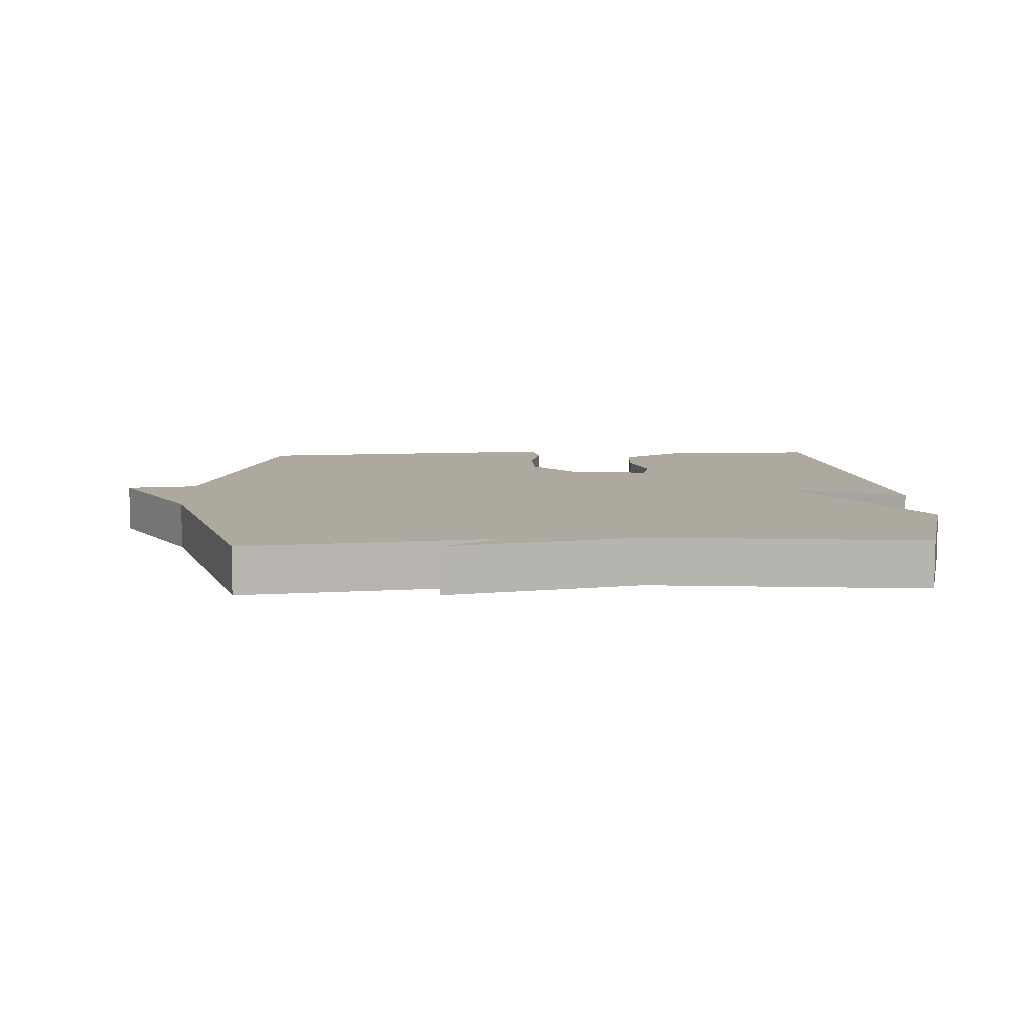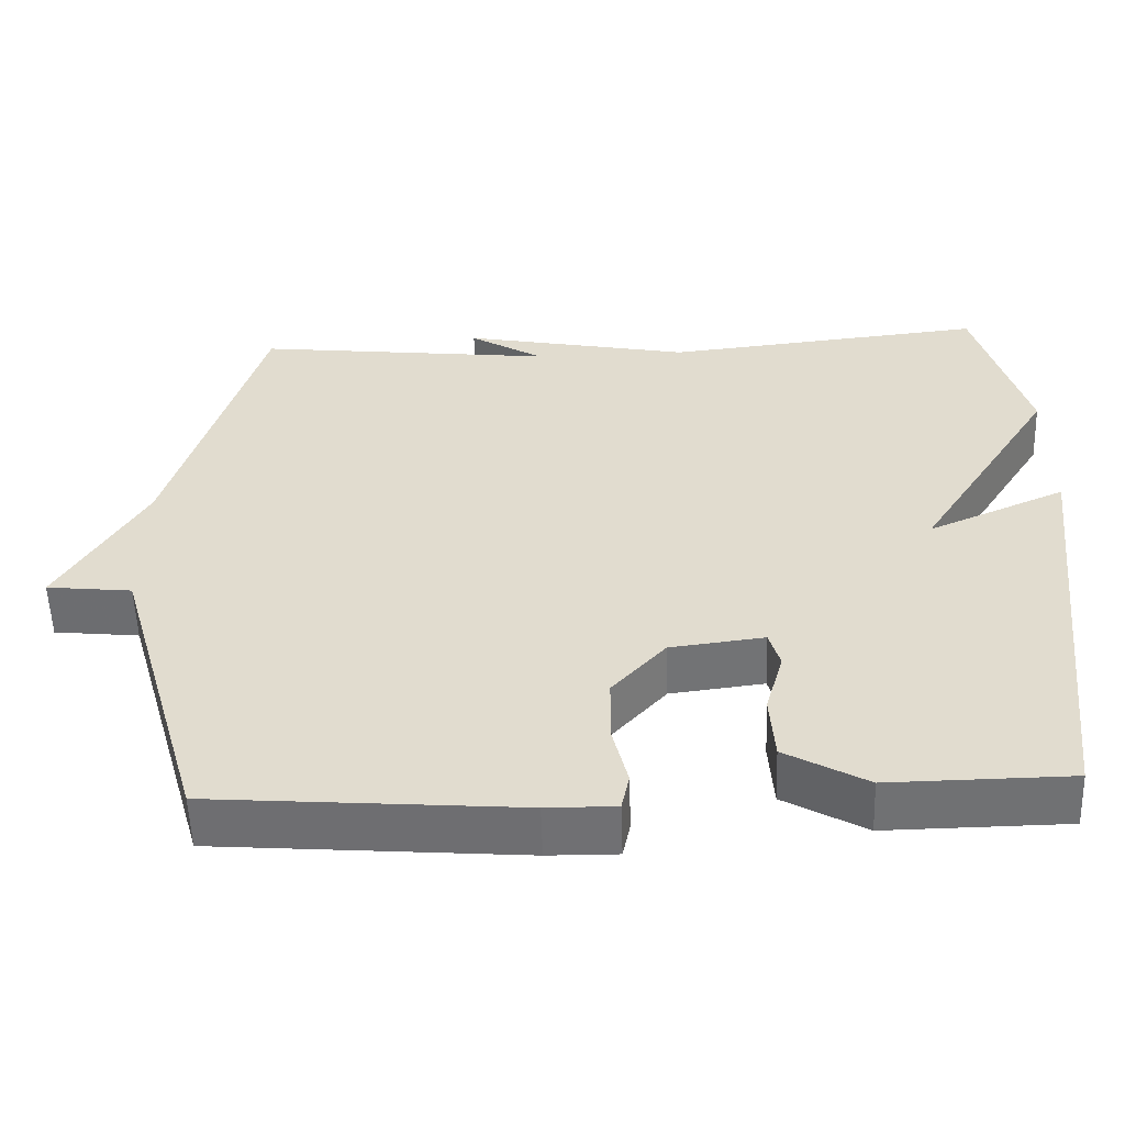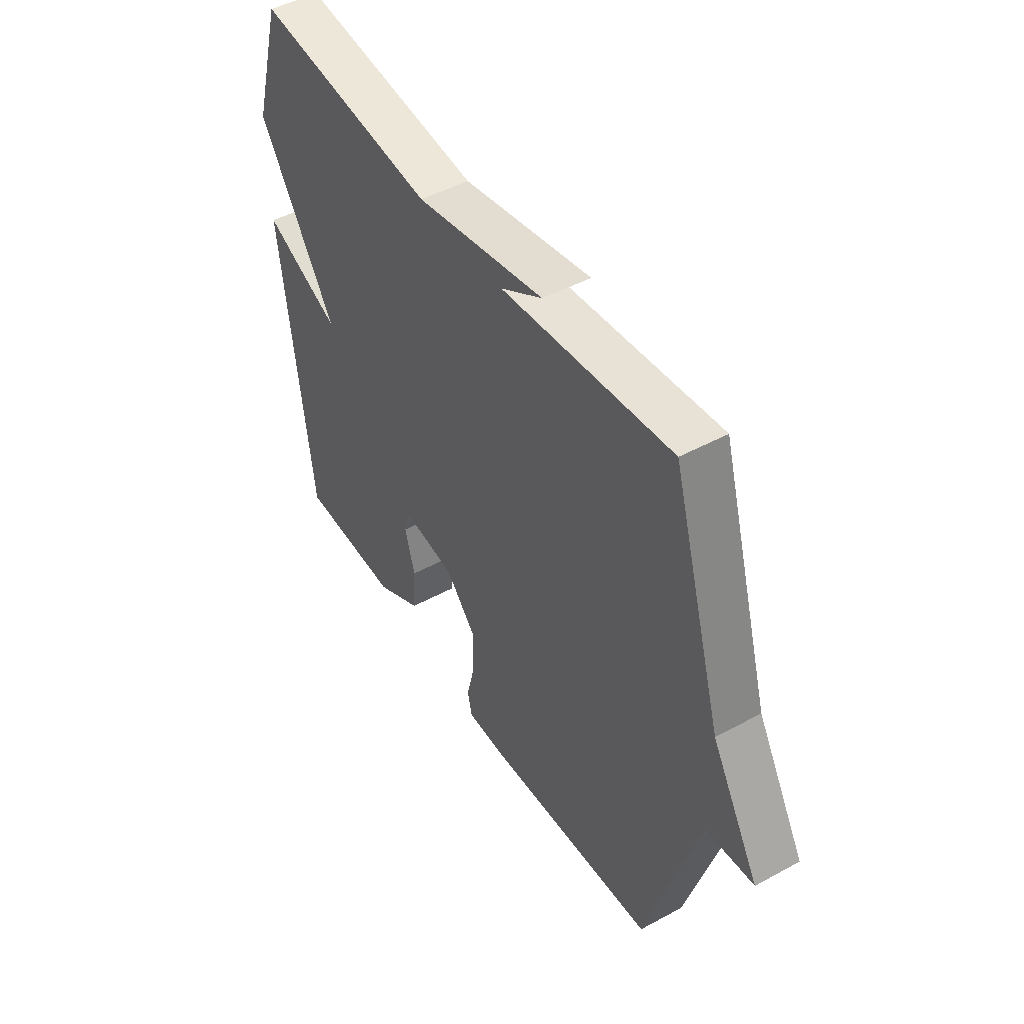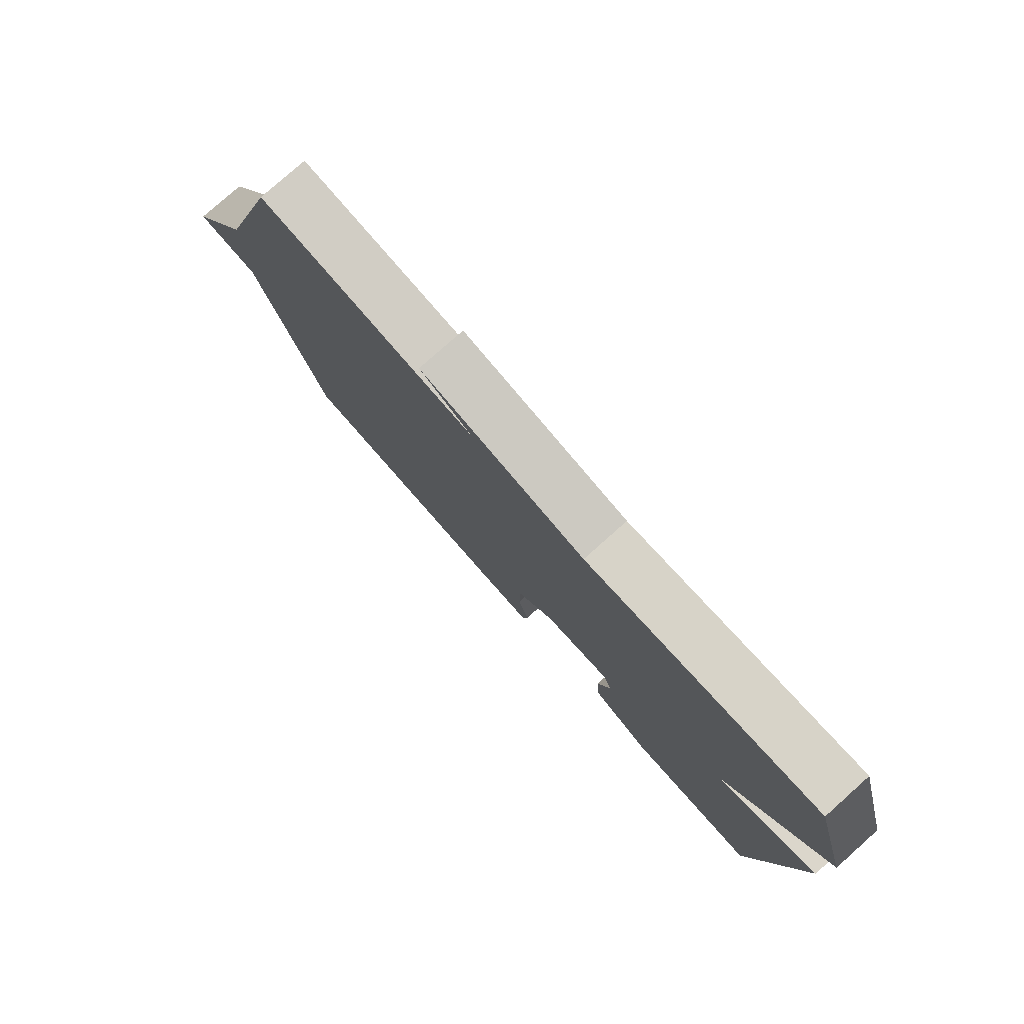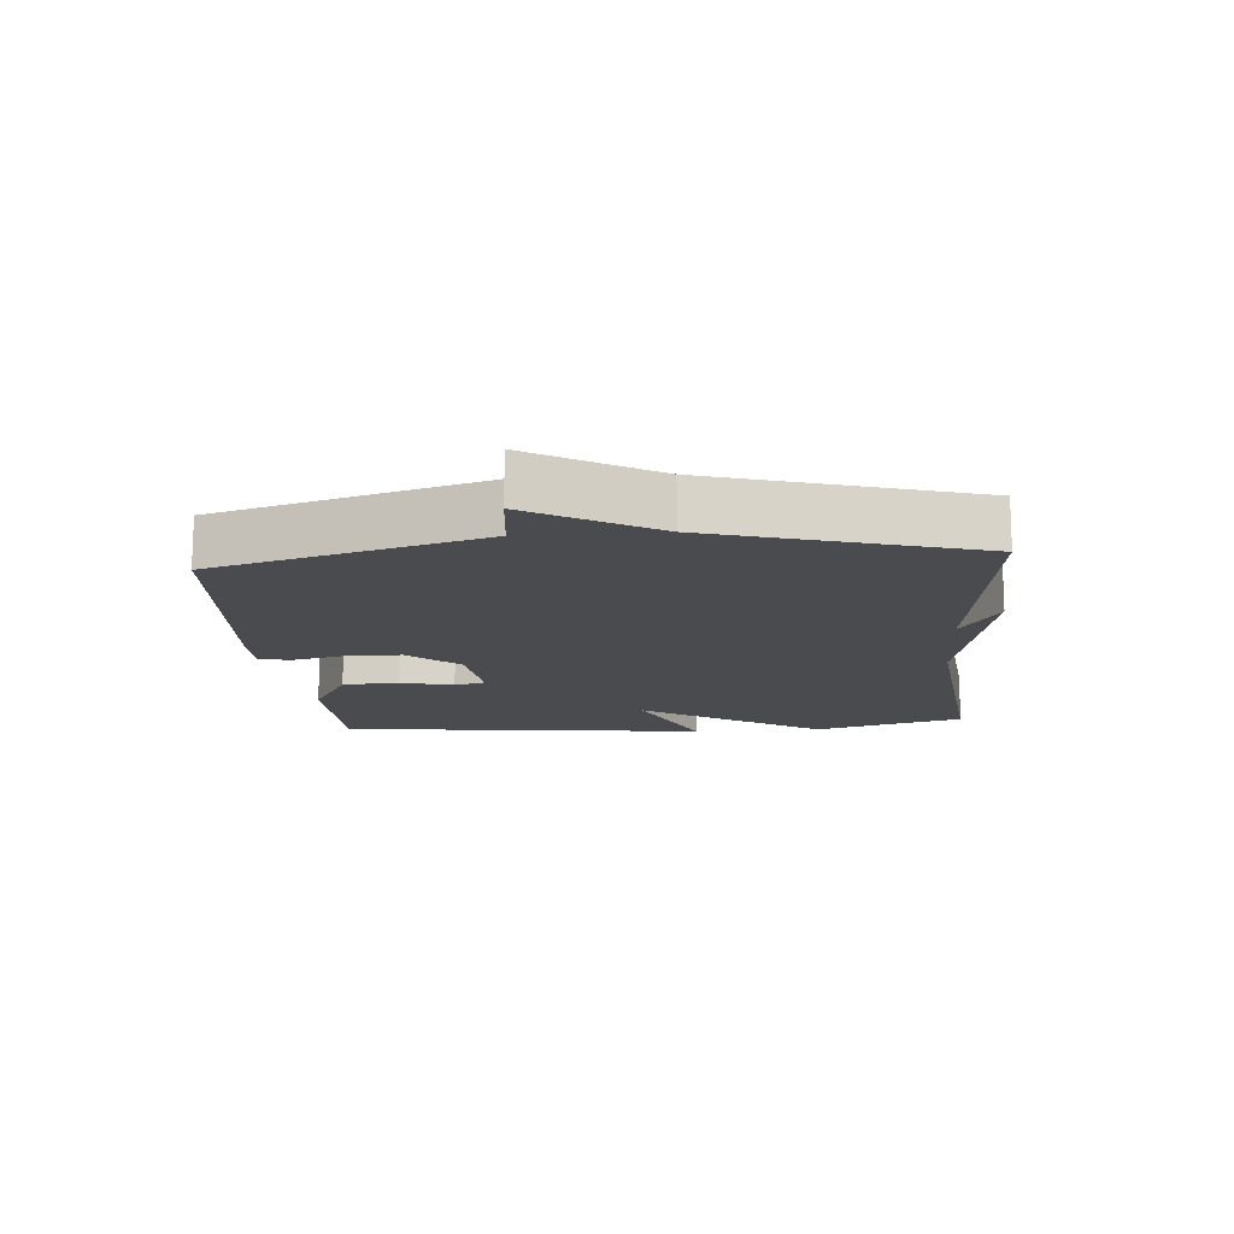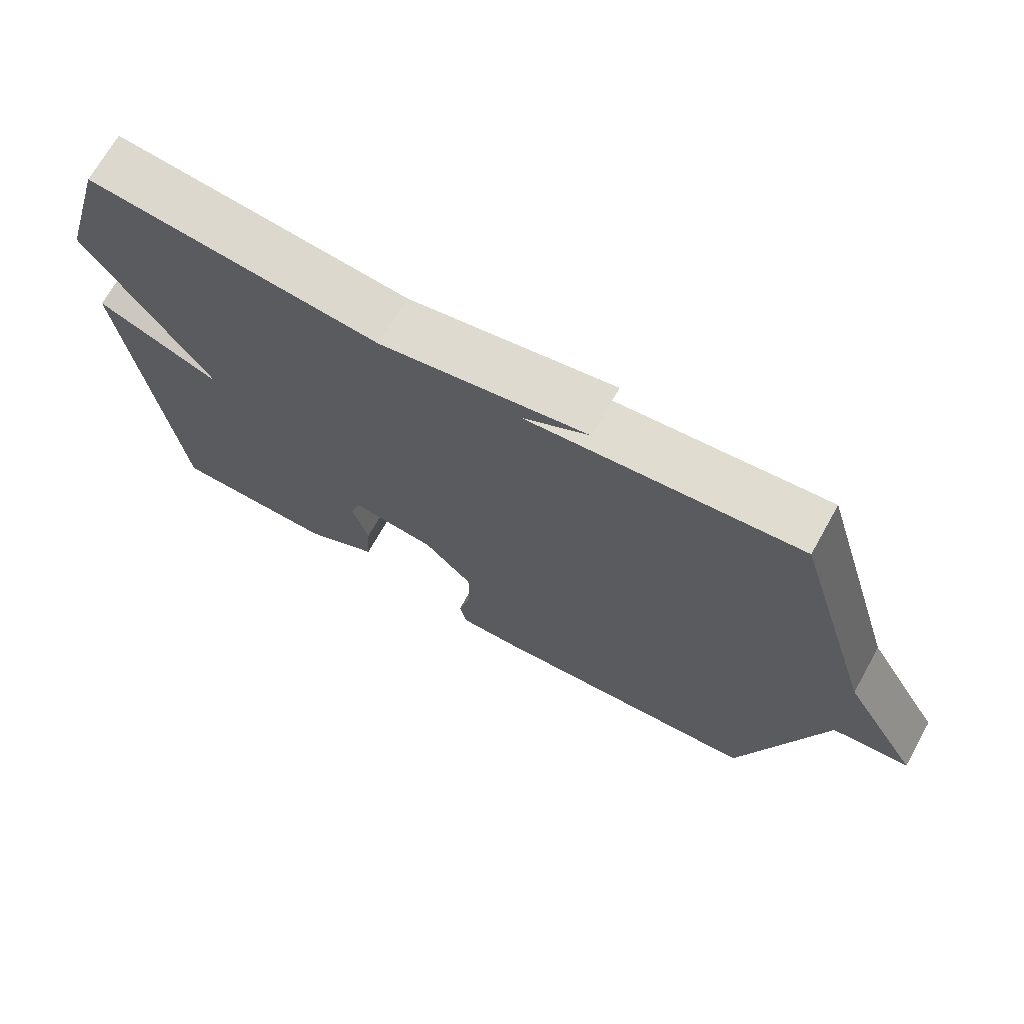
<metadata>
{"format":"obj","ext":"obj","renderer":"f3d","projection":"perspective","resolution":1024,"background":"white","views":[{"elev":9.0,"azim":-2.8,"up":"+Y"},{"elev":-55.1,"azim":1.9,"up":"+Z"},{"elev":47.9,"azim":-121.4,"up":"+Z"},{"elev":78.9,"azim":48.3,"up":"+Z"},{"elev":-14.1,"azim":-85.3,"up":"+Y"},{"elev":70.2,"azim":-150.7,"up":"+Z"}]}
</metadata>
<code>
v 0.5 0.07 0.5
v 0.566 0.07 0.27
v 0.389 0.07 -0.007
v 0.566 0.07 0.07
v 0.5 0.07 -0.5
v 0.268 0.07 -0.503
v 0.163 0.07 -0.444
v 0.157 0.07 -0.358
v 0.18 0.07 -0.276
v 0.166 0.07 -0.228
v 0.045 0.07 -0.243
v -0.024 0.07 -0.319
v -0.024 0.07 -0.406
v -0.005 0.07 -0.484
v -0.015 0.07 -0.532
v -0.104 0.07 -0.531
v -0.5 0.07 -0.5
v -0.618 0.07 -0.095
v -0.728 0.07 -0.083
v -0.618 0.07 0.105
v -0.5 0.07 0.5
v -0.113 0.07 0.456
v -0.208 0.07 0.514
v 0.087 0.07 0.456
v 0.5 0 0.5
v 0.566 0 0.27
v 0.389 0 -0.007
v 0.566 0 0.07
v 0.5 0 -0.5
v 0.268 0 -0.503
v 0.163 0 -0.444
v 0.157 0 -0.358
v 0.18 0 -0.276
v 0.166 0 -0.228
v 0.045 0 -0.243
v -0.024 0 -0.319
v -0.024 0 -0.406
v -0.005 0 -0.484
v -0.015 0 -0.532
v -0.104 0 -0.531
v -0.5 0 -0.5
v -0.618 0 -0.095
v -0.728 0 -0.083
v -0.618 0 0.105
v -0.5 0 0.5
v -0.113 0 0.456
v -0.208 0 0.514
v 0.087 0 0.456
f 22 23 24
f 20 21 22
f 20 22 24
f 19 20 24
f 18 19 24
f 16 17 18
f 15 16 18
f 14 15 18
f 13 14 18
f 12 13 18
f 18 24 1
f 12 18 1
f 11 12 1
f 7 8 9
f 6 7 9
f 5 6 9
f 4 5 9
f 3 4 9
f 3 9 10
f 3 10 11
f 2 3 11
f 1 2 11
f 48 47 46
f 46 45 44
f 48 46 44
f 48 44 43
f 48 43 42
f 42 41 40
f 42 40 39
f 42 39 38
f 42 38 37
f 42 37 36
f 25 48 42
f 25 42 36
f 25 36 35
f 33 32 31
f 33 31 30
f 33 30 29
f 33 29 28
f 33 28 27
f 34 33 27
f 35 34 27
f 35 27 26
f 35 26 25
f 1 25 26 2
f 2 26 27 3
f 3 27 28 4
f 4 28 29 5
f 5 29 30 6
f 6 30 31 7
f 7 31 32 8
f 8 32 33 9
f 9 33 34 10
f 10 34 35 11
f 11 35 36 12
f 12 36 37 13
f 13 37 38 14
f 14 38 39 15
f 15 39 40 16
f 16 40 41 17
f 17 41 42 18
f 18 42 43 19
f 19 43 44 20
f 20 44 45 21
f 21 45 46 22
f 22 46 47 23
f 23 47 48 24
f 24 48 25 1

</code>
